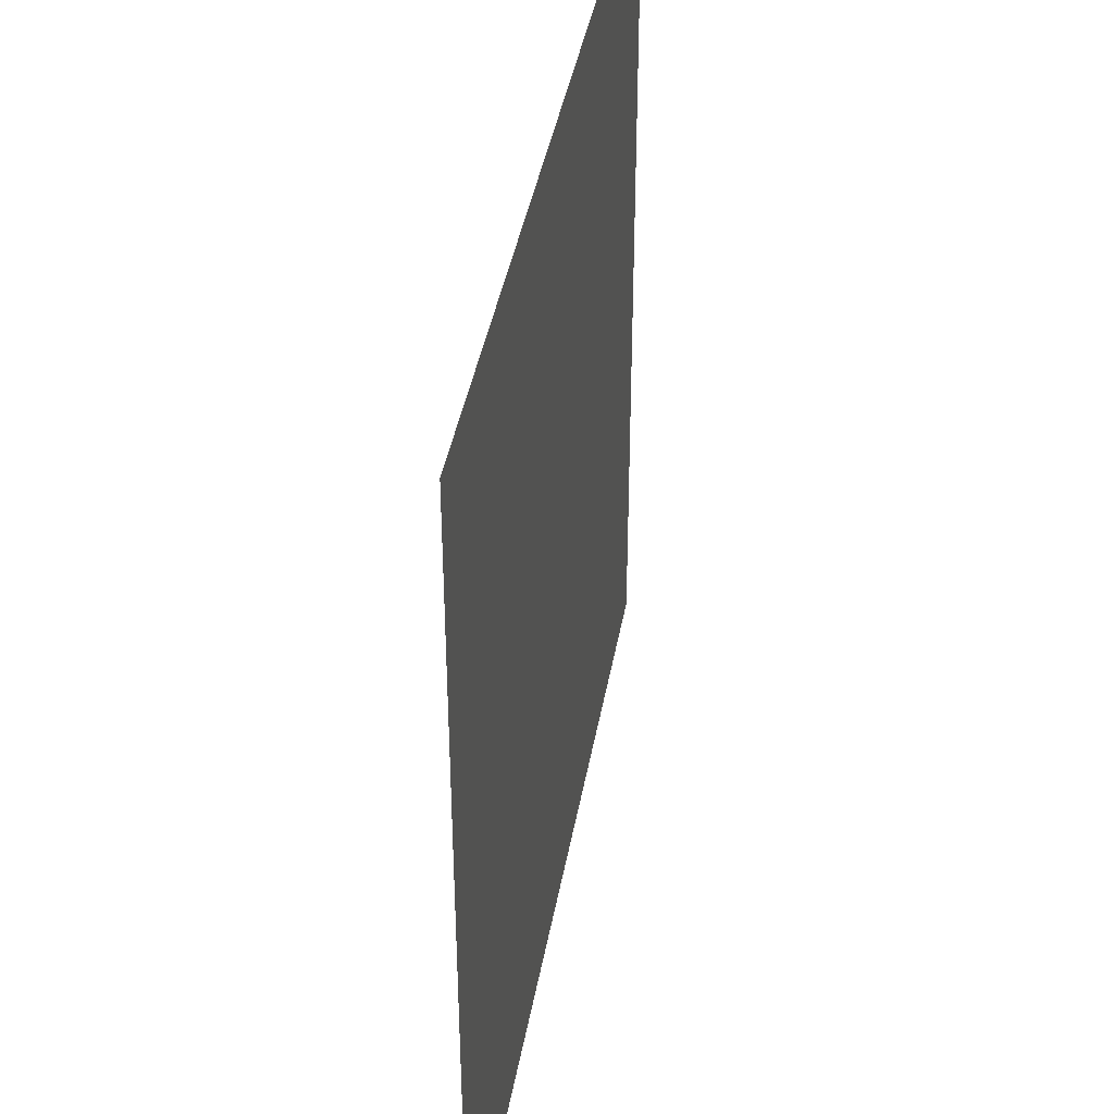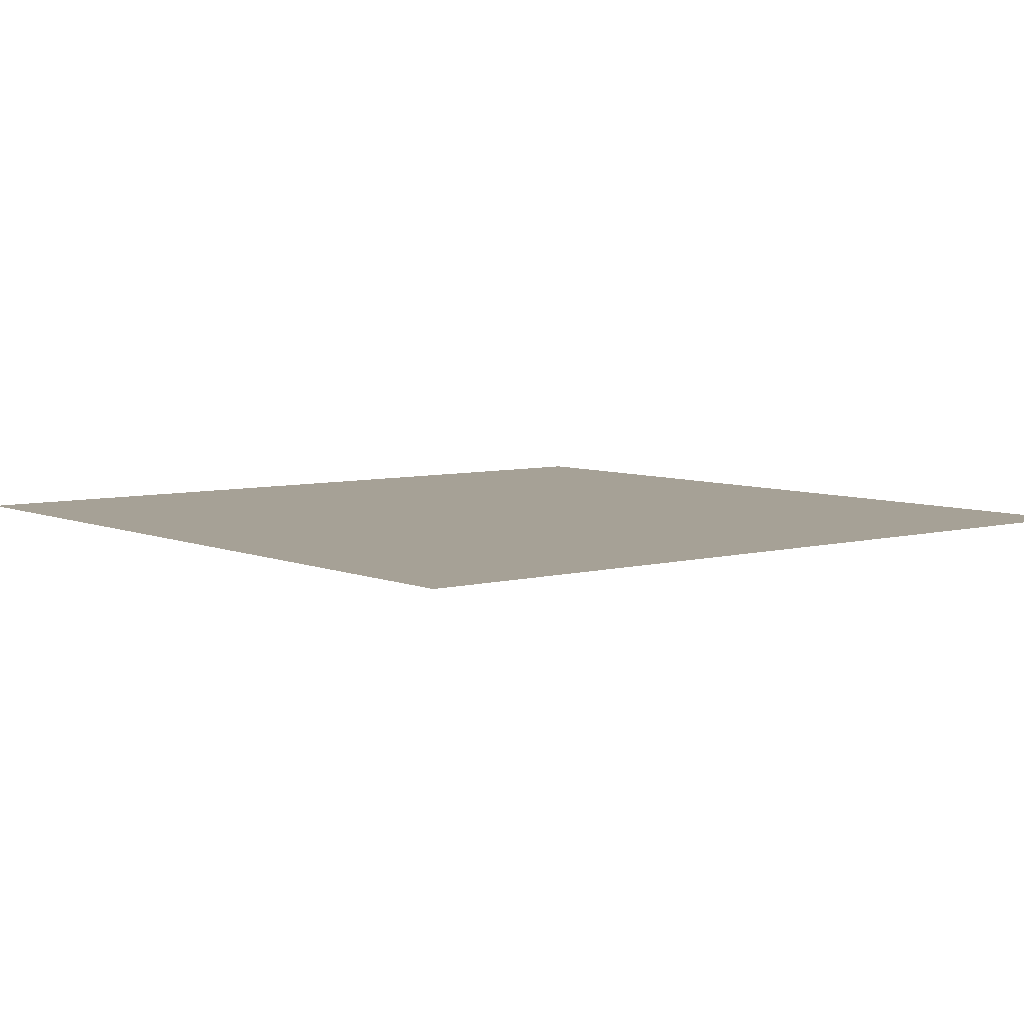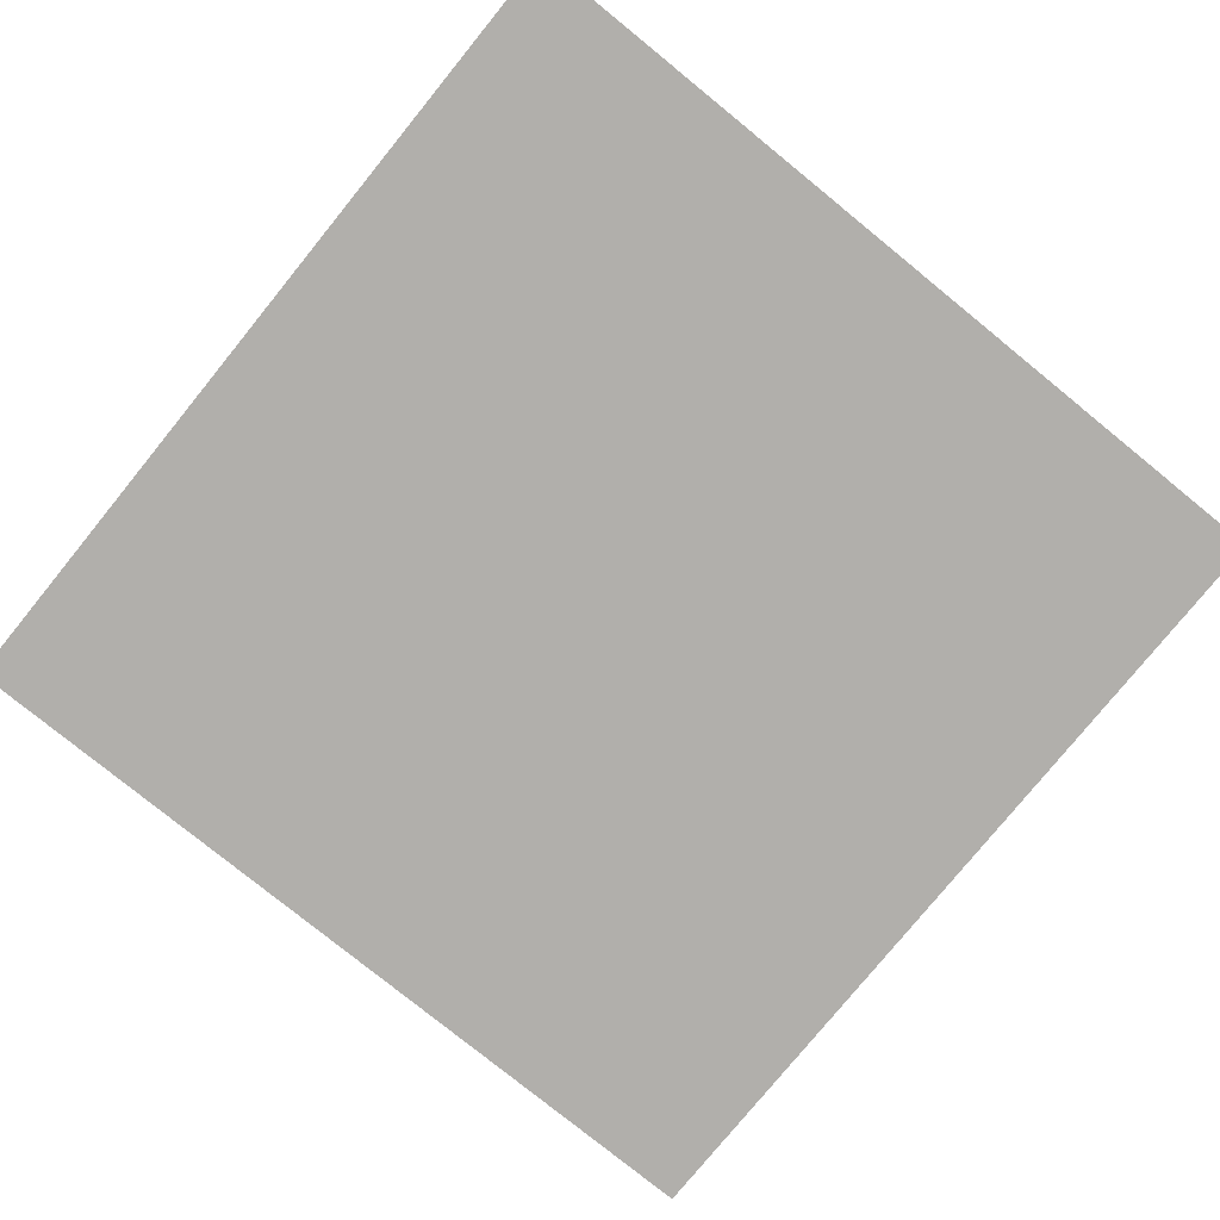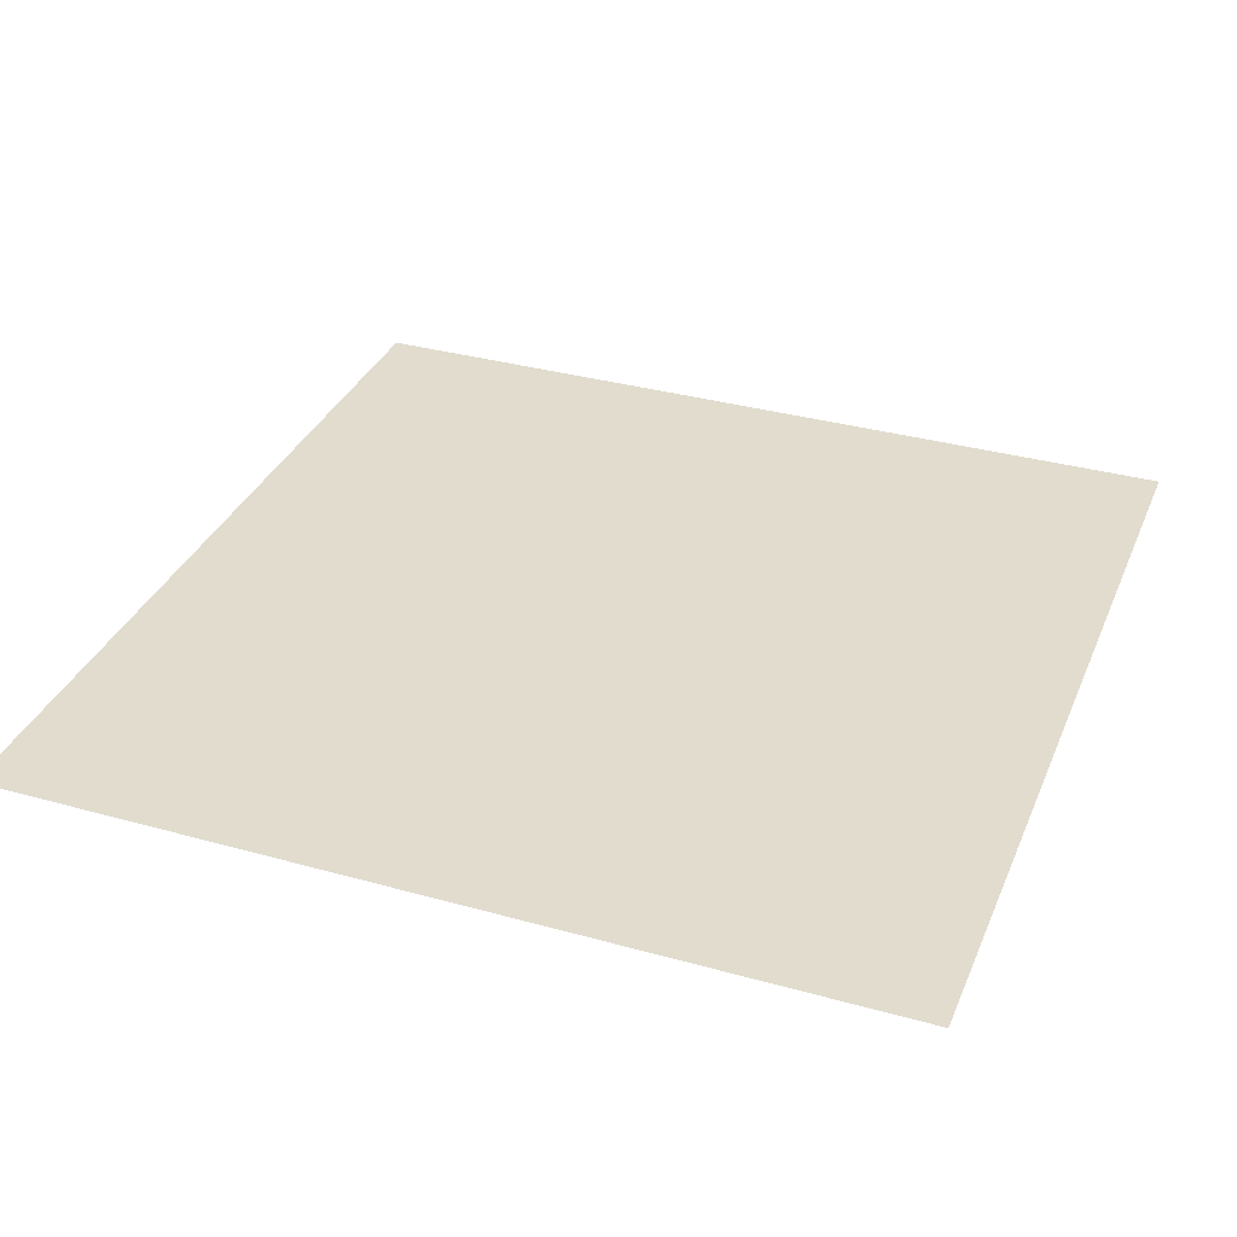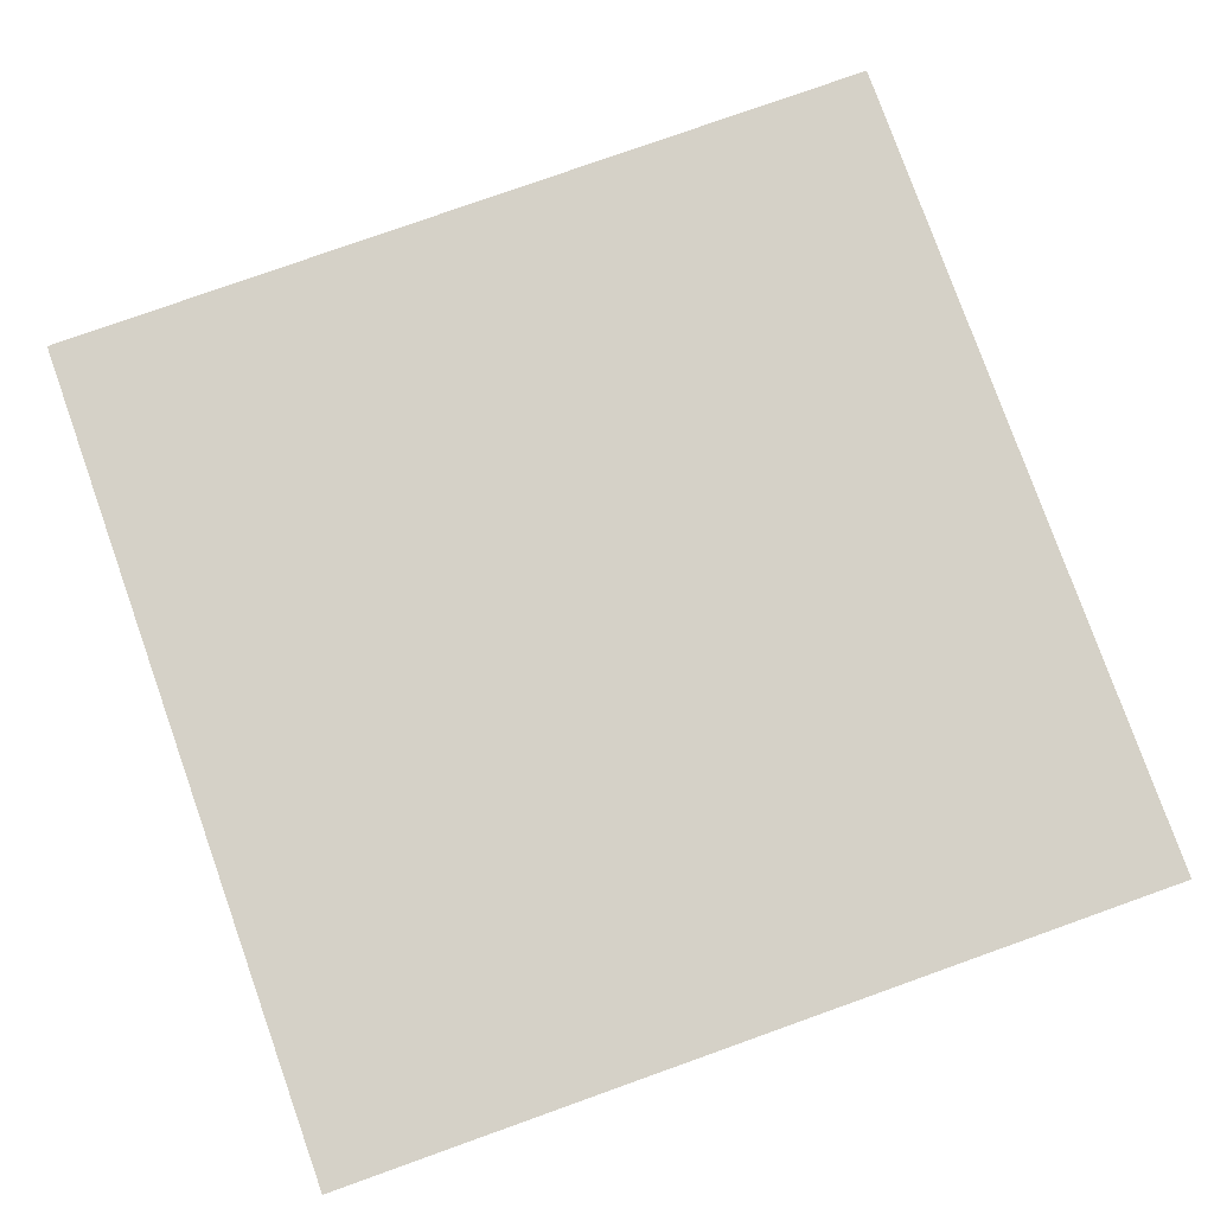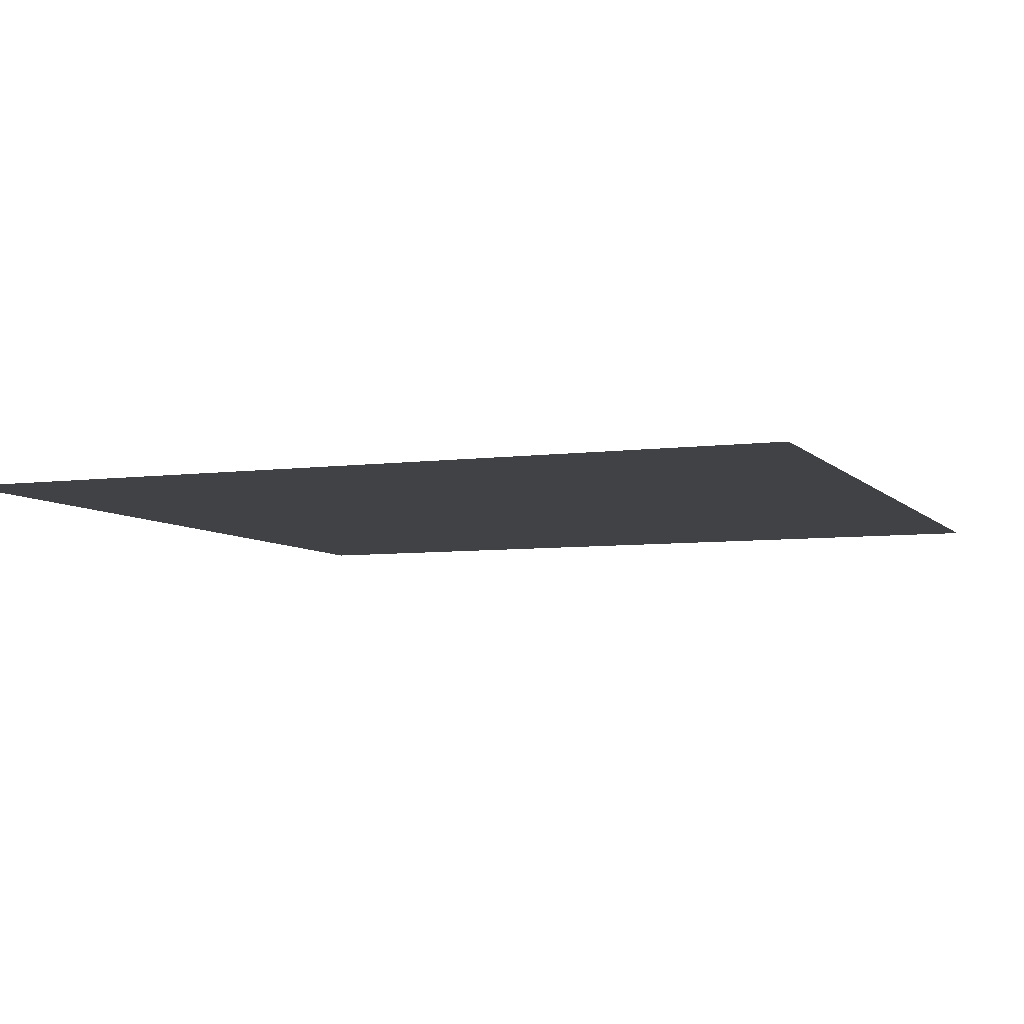
<metadata>
{"format":"obj","ext":"obj","renderer":"f3d","projection":"perspective","resolution":1024,"background":"white","views":[{"elev":40.7,"azim":-80.1,"up":"+Y"},{"elev":6.2,"azim":141.3,"up":"+Z"},{"elev":-78.3,"azim":-129.1,"up":"+Z"},{"elev":34.1,"azim":-159.3,"up":"+Z"},{"elev":78.7,"azim":-19.6,"up":"+Z"},{"elev":-6.3,"azim":21.7,"up":"+Z"}]}
</metadata>
<code>
o Grid_Grid.001
v 1 -1 0
v 0.8182 -1 0
v 0.6364 -1 0
v 0.4545 -1 0
v 0.2727 -1 0
v 0.09091 -1 0
v -0.09091 -1 0
v -0.2727 -1 0
v -0.4545 -1 0
v -0.6364 -1 0
v -0.8182 -1 0
v -1 -1 0
v -1 -0.8182 0
v -0.8182 -0.8182 0
v -0.6364 -0.8182 0
v -0.4545 -0.8182 0
v -0.2727 -0.8182 0
v -0.09091 -0.8182 0
v 0.09091 -0.8182 0
v 0.2727 -0.8182 0
v 0.4545 -0.8182 0
v 0.6364 -0.8182 0
v 0.8182 -0.8182 0
v 1 -0.8182 0
v 1 -0.6364 0
v 0.8182 -0.6364 0
v 0.6364 -0.6364 0
v 0.4545 -0.6364 0
v 0.2727 -0.6364 0
v 0.09091 -0.6364 0
v -0.09091 -0.6364 0
v -0.2727 -0.6364 0
v -0.4545 -0.6364 0
v -0.6364 -0.6364 0
v -0.8182 -0.6364 0
v -1 -0.6364 0
v -1 -0.4545 0
v -0.8182 -0.4545 0
v -0.6364 -0.4545 0
v -0.4545 -0.4545 0
v -0.2727 -0.4545 0
v -0.09091 -0.4545 0
v 0.09091 -0.4545 0
v 0.2727 -0.4545 0
v 0.4545 -0.4545 0
v 0.6364 -0.4545 0
v 0.8182 -0.4545 0
v 1 -0.4545 0
v 1 -0.2727 0
v 0.8182 -0.2727 0
v 0.6364 -0.2727 0
v 0.4545 -0.2727 0
v 0.2727 -0.2727 0
v 0.09091 -0.2727 0
v -0.09091 -0.2727 0
v -0.2727 -0.2727 0
v -0.4545 -0.2727 0
v -0.6364 -0.2727 0
v -0.8182 -0.2727 0
v -1 -0.2727 0
v -1 -0.09091 0
v -0.8182 -0.09091 0
v -0.6364 -0.09091 0
v -0.4545 -0.09091 0
v -0.2727 -0.09091 0
v -0.09091 -0.09091 0
v 0.09091 -0.09091 0
v 0.2727 -0.09091 0
v 0.4545 -0.09091 0
v 0.6364 -0.09091 0
v 0.8182 -0.09091 0
v 1 -0.09091 0
v 1 0.09091 0
v 0.8182 0.09091 0
v 0.6364 0.09091 0
v 0.4545 0.09091 0
v 0.2727 0.09091 0
v 0.09091 0.09091 0
v -0.09091 0.09091 0
v -0.2727 0.09091 0
v -0.4545 0.09091 0
v -0.6364 0.09091 0
v -0.8182 0.09091 0
v -1 0.09091 0
v -1 0.2727 0
v -0.8182 0.2727 0
v -0.6364 0.2727 0
v -0.4545 0.2727 0
v -0.2727 0.2727 0
v -0.09091 0.2727 0
v 0.09091 0.2727 0
v 0.2727 0.2727 0
v 0.4545 0.2727 0
v 0.6364 0.2727 0
v 0.8182 0.2727 0
v 1 0.2727 0
v 1 0.4545 0
v 0.8182 0.4545 0
v 0.6364 0.4545 0
v 0.4545 0.4545 0
v 0.2727 0.4545 0
v 0.09091 0.4545 0
v -0.09091 0.4545 0
v -0.2727 0.4545 0
v -0.4545 0.4545 0
v -0.6364 0.4545 0
v -0.8182 0.4545 0
v -1 0.4545 0
v -1 0.6364 0
v -0.8182 0.6364 0
v -0.6364 0.6364 0
v -0.4545 0.6364 0
v -0.2727 0.6364 0
v -0.09091 0.6364 0
v 0.09091 0.6364 0
v 0.2727 0.6364 0
v 0.4545 0.6364 0
v 0.6364 0.6364 0
v 0.8182 0.6364 0
v 1 0.6364 0
v 1 0.8182 0
v 0.8182 0.8182 0
v 0.6364 0.8182 0
v 0.4545 0.8182 0
v 0.2727 0.8182 0
v 0.09091 0.8182 0
v -0.09091 0.8182 0
v -0.2727 0.8182 0
v -0.4545 0.8182 0
v -0.6364 0.8182 0
v -0.8182 0.8182 0
v -1 0.8182 0
v -1 1 0
v -0.8182 1 0
v -0.6364 1 0
v -0.4545 1 0
v -0.2727 1 0
v -0.09091 1 0
v 0.09091 1 0
v 0.2727 1 0
v 0.4545 1 0
v 0.6364 1 0
v 0.8182 1 0
v 1 1 0
f 122 121 144
f 122 144 143
f 123 122 143
f 123 143 142
f 124 123 142
f 124 142 141
f 125 124 141
f 125 141 140
f 126 125 140
f 126 140 139
f 127 126 139
f 127 139 138
f 128 127 138
f 128 138 137
f 129 128 137
f 129 137 136
f 130 129 136
f 130 136 135
f 131 130 135
f 131 135 134
f 132 131 134
f 132 134 133
f 109 110 131
f 109 131 132
f 110 111 130
f 110 130 131
f 111 112 129
f 111 129 130
f 112 113 128
f 112 128 129
f 113 114 127
f 113 127 128
f 114 115 126
f 114 126 127
f 115 116 125
f 115 125 126
f 116 117 124
f 116 124 125
f 117 118 123
f 117 123 124
f 118 119 122
f 118 122 123
f 119 120 121
f 119 121 122
f 98 97 120
f 98 120 119
f 99 98 119
f 99 119 118
f 100 99 118
f 100 118 117
f 101 100 117
f 101 117 116
f 102 101 116
f 102 116 115
f 103 102 115
f 103 115 114
f 104 103 114
f 104 114 113
f 105 104 113
f 105 113 112
f 106 105 112
f 106 112 111
f 107 106 111
f 107 111 110
f 108 107 110
f 108 110 109
f 85 86 107
f 85 107 108
f 86 87 106
f 86 106 107
f 87 88 105
f 87 105 106
f 88 89 104
f 88 104 105
f 89 90 103
f 89 103 104
f 90 91 102
f 90 102 103
f 91 92 101
f 91 101 102
f 92 93 100
f 92 100 101
f 93 94 99
f 93 99 100
f 94 95 98
f 94 98 99
f 95 96 97
f 95 97 98
f 74 73 96
f 74 96 95
f 75 74 95
f 75 95 94
f 76 75 94
f 76 94 93
f 77 76 93
f 77 93 92
f 78 77 92
f 78 92 91
f 79 78 91
f 79 91 90
f 80 79 90
f 80 90 89
f 81 80 89
f 81 89 88
f 82 81 88
f 82 88 87
f 83 82 87
f 83 87 86
f 84 83 86
f 84 86 85
f 61 62 83
f 61 83 84
f 62 63 82
f 62 82 83
f 63 64 81
f 63 81 82
f 64 65 80
f 64 80 81
f 65 66 79
f 65 79 80
f 66 67 78
f 66 78 79
f 67 68 77
f 67 77 78
f 68 69 76
f 68 76 77
f 69 70 75
f 69 75 76
f 70 71 74
f 70 74 75
f 71 72 73
f 71 73 74
f 50 49 72
f 50 72 71
f 51 50 71
f 51 71 70
f 52 51 70
f 52 70 69
f 53 52 69
f 53 69 68
f 54 53 68
f 54 68 67
f 55 54 67
f 55 67 66
f 56 55 66
f 56 66 65
f 57 56 65
f 57 65 64
f 58 57 64
f 58 64 63
f 59 58 63
f 59 63 62
f 60 59 62
f 60 62 61
f 37 38 59
f 37 59 60
f 38 39 58
f 38 58 59
f 39 40 57
f 39 57 58
f 40 41 56
f 40 56 57
f 41 42 55
f 41 55 56
f 42 43 54
f 42 54 55
f 43 44 53
f 43 53 54
f 44 45 52
f 44 52 53
f 45 46 51
f 45 51 52
f 46 47 50
f 46 50 51
f 47 48 49
f 47 49 50
f 26 25 48
f 26 48 47
f 27 26 47
f 27 47 46
f 28 27 46
f 28 46 45
f 29 28 45
f 29 45 44
f 30 29 44
f 30 44 43
f 31 30 43
f 31 43 42
f 32 31 42
f 32 42 41
f 33 32 41
f 33 41 40
f 34 33 40
f 34 40 39
f 35 34 39
f 35 39 38
f 36 35 38
f 36 38 37
f 13 14 35
f 13 35 36
f 14 15 34
f 14 34 35
f 15 16 33
f 15 33 34
f 16 17 32
f 16 32 33
f 17 18 31
f 17 31 32
f 18 19 30
f 18 30 31
f 19 20 29
f 19 29 30
f 20 21 28
f 20 28 29
f 21 22 27
f 21 27 28
f 22 23 26
f 22 26 27
f 23 24 25
f 23 25 26
f 2 1 24
f 2 24 23
f 3 2 23
f 3 23 22
f 4 3 22
f 4 22 21
f 5 4 21
f 5 21 20
f 6 5 20
f 6 20 19
f 7 6 19
f 7 19 18
f 8 7 18
f 8 18 17
f 9 8 17
f 9 17 16
f 10 9 16
f 10 16 15
f 11 10 15
f 11 15 14
f 12 11 14
f 12 14 13

</code>
